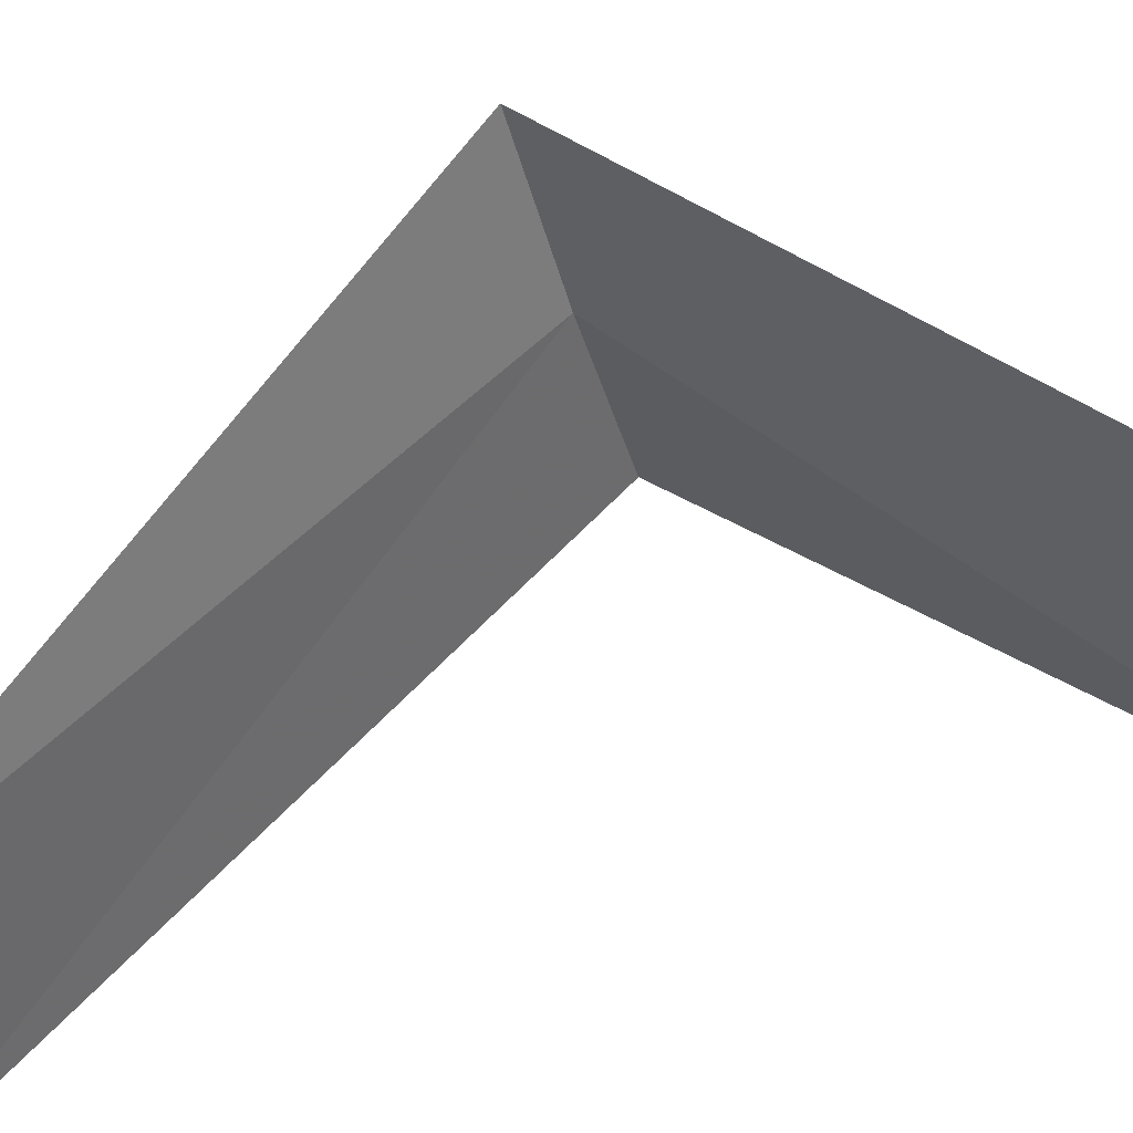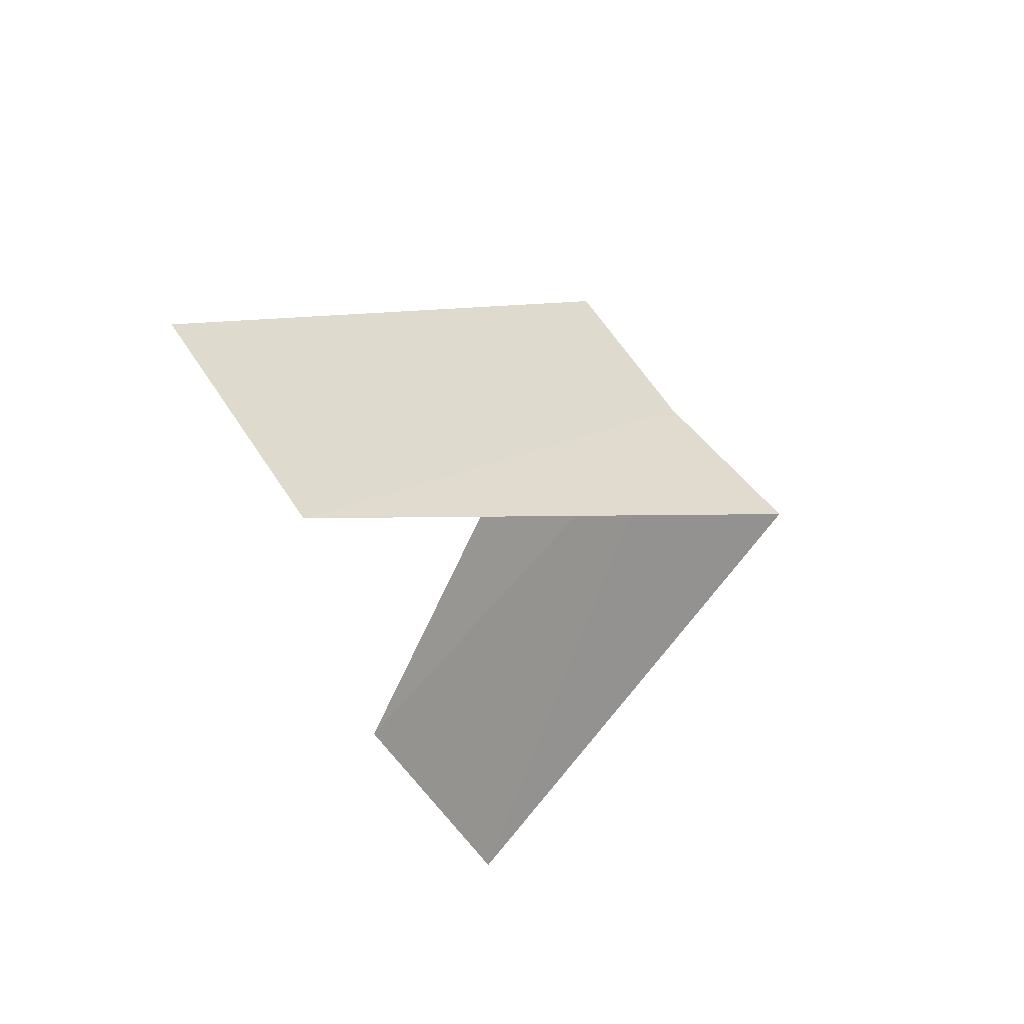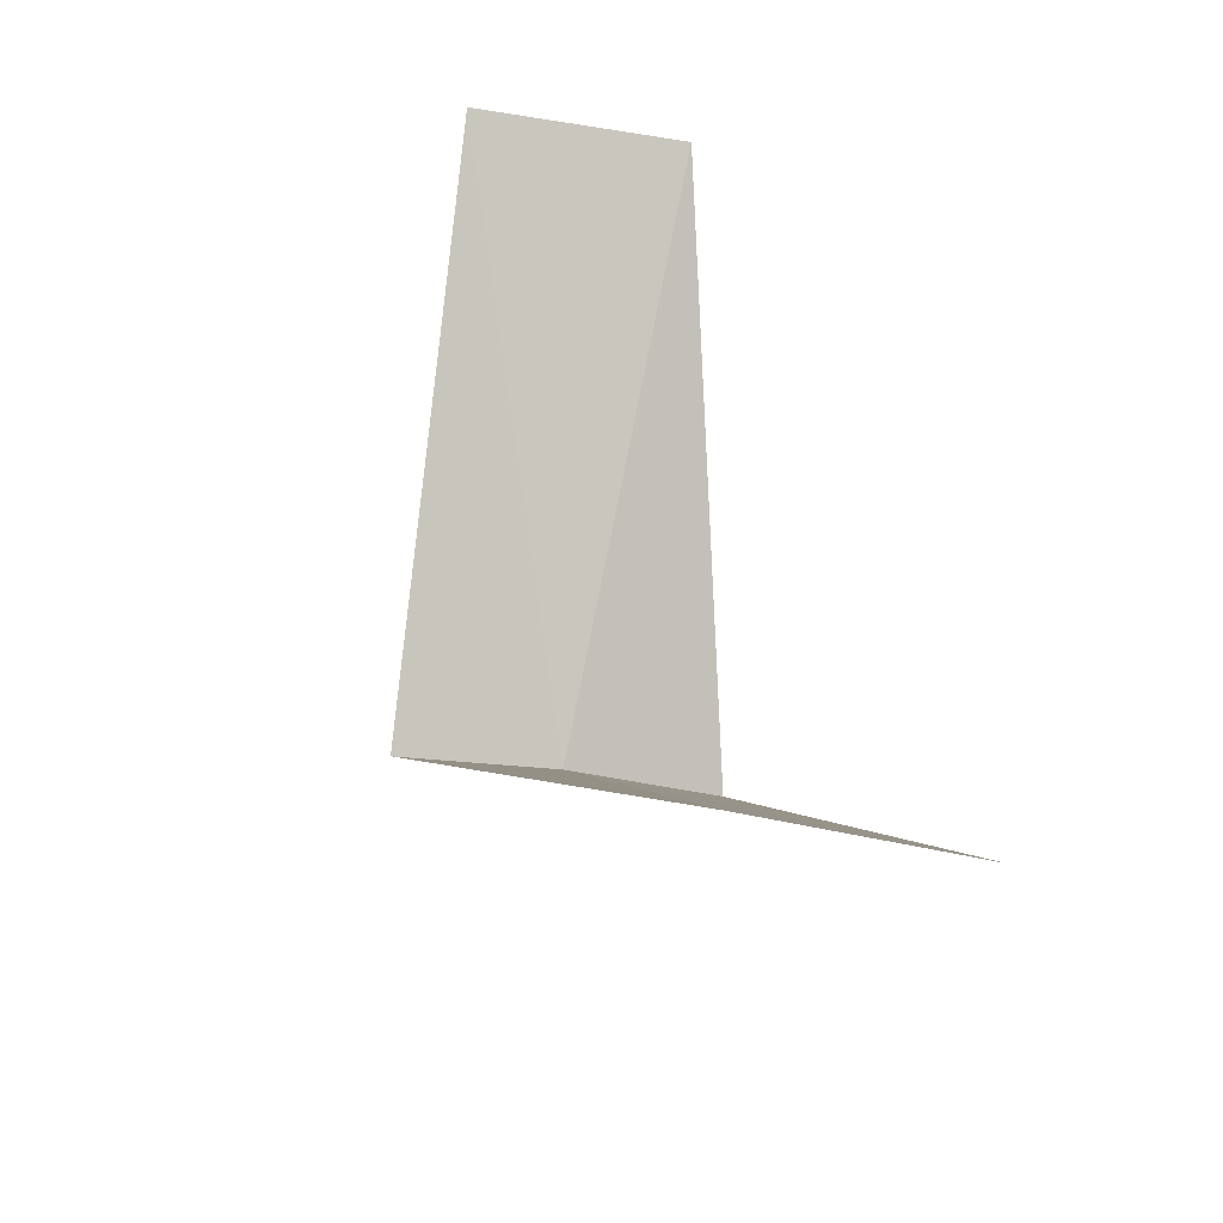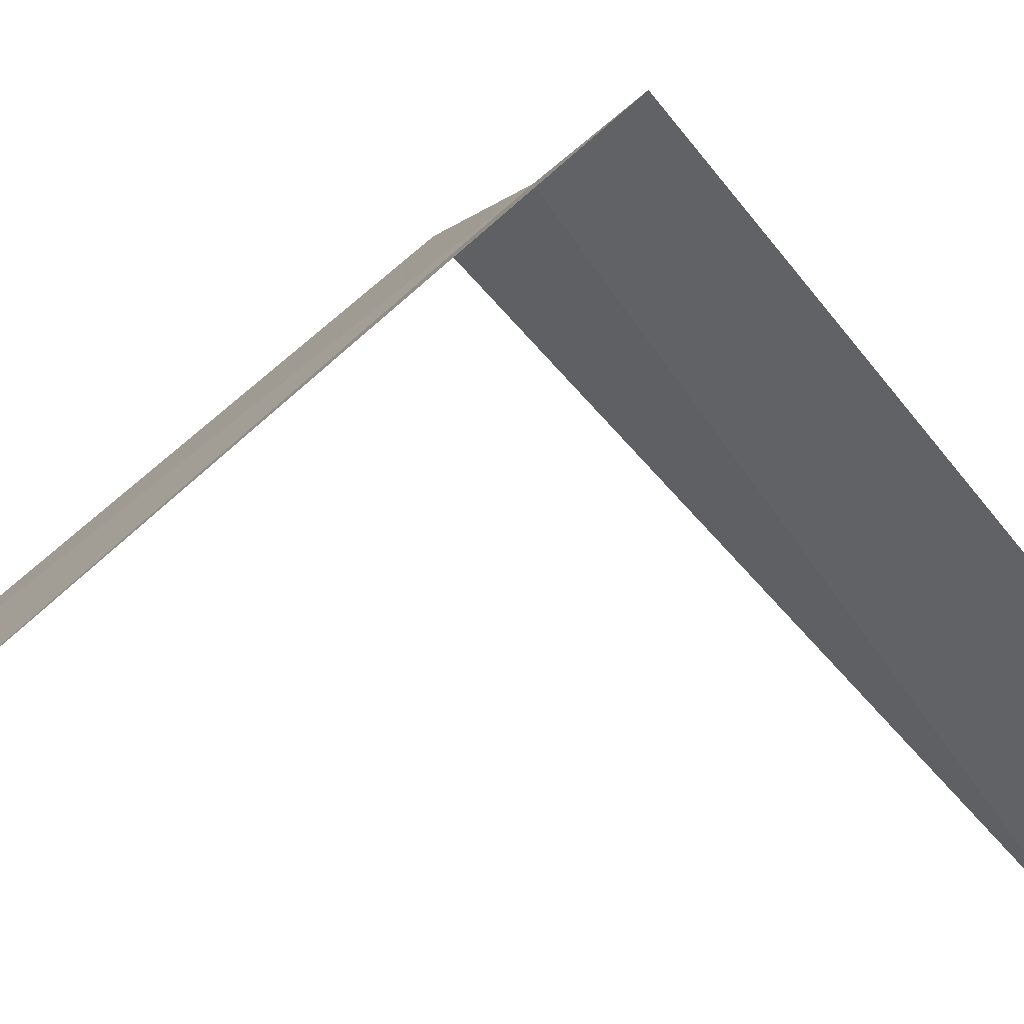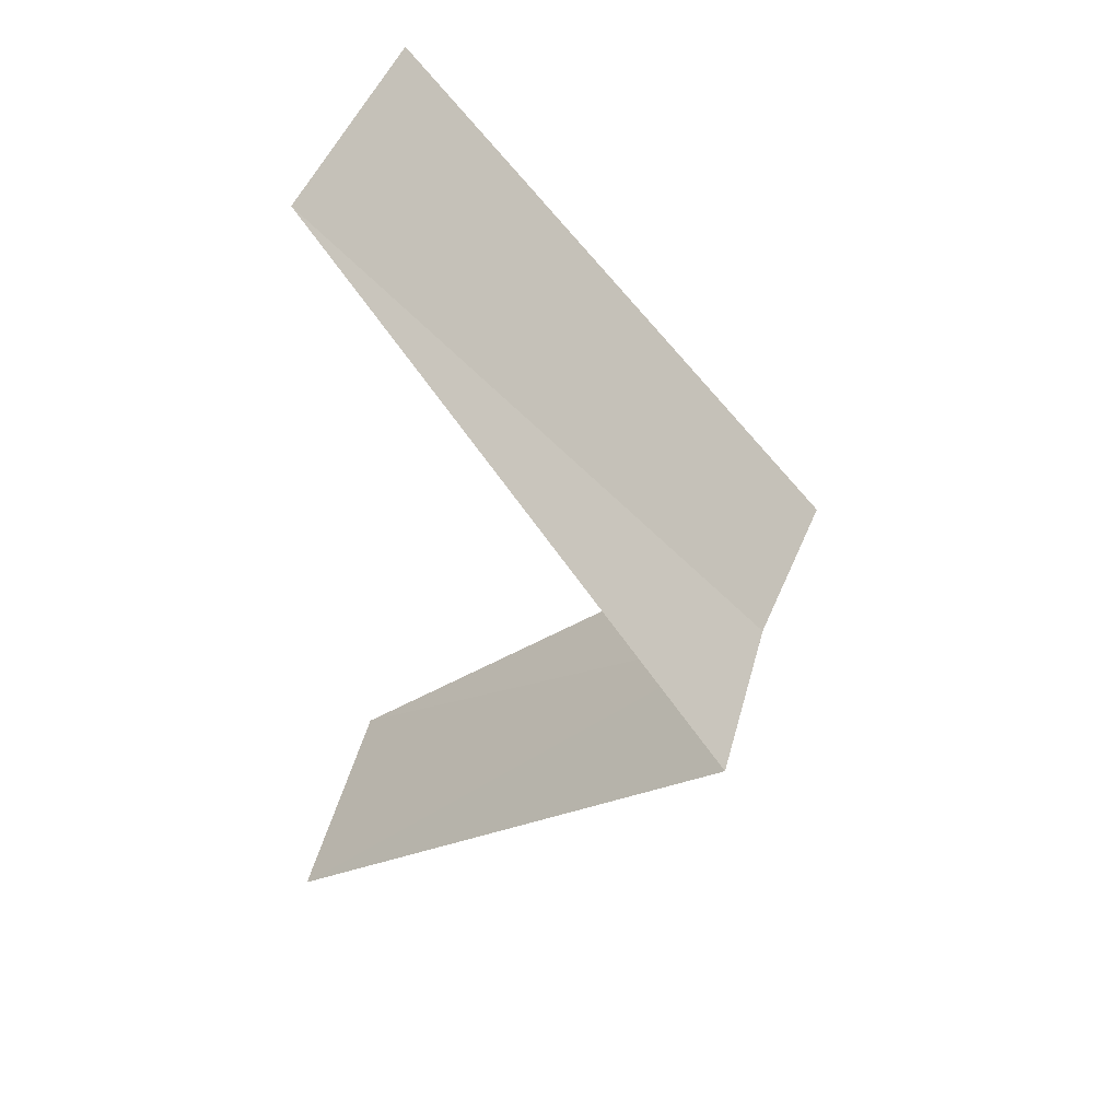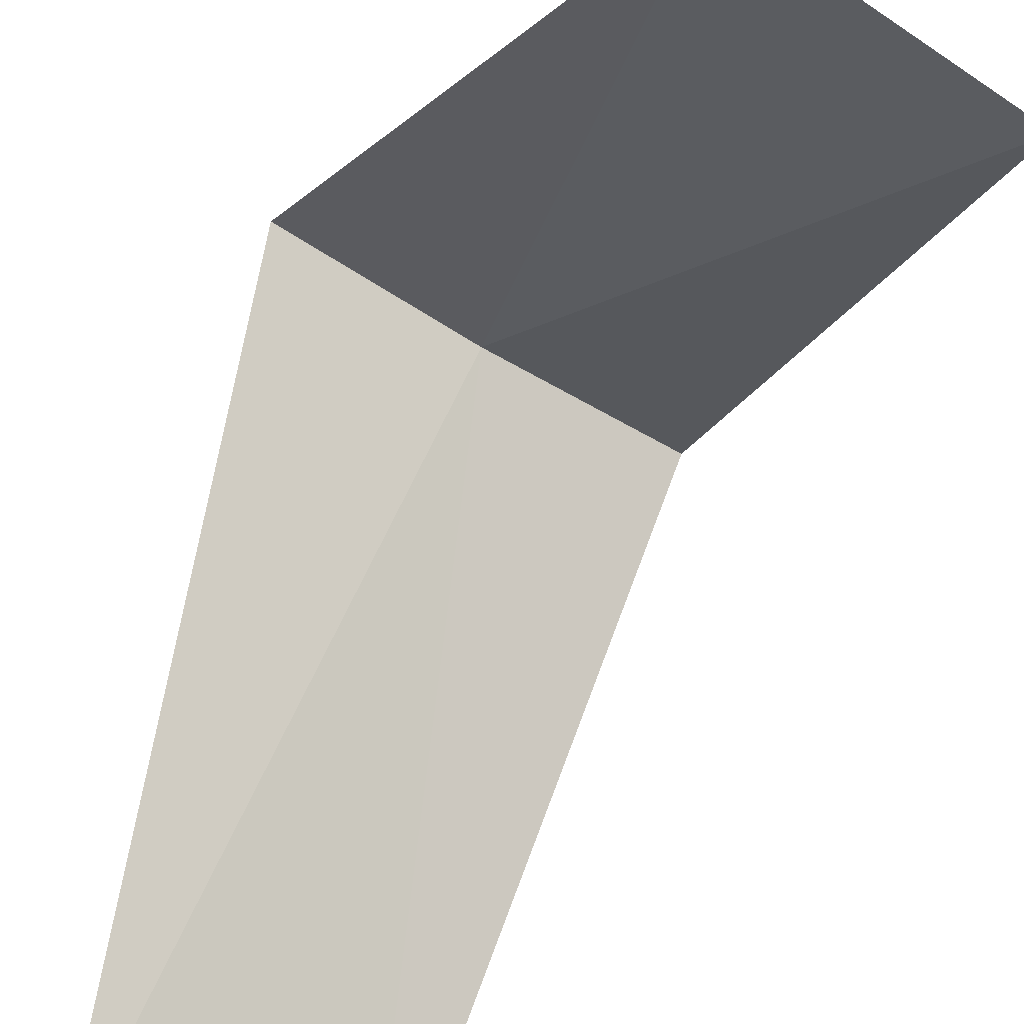
<metadata>
{"format":"obj","ext":"obj","renderer":"f3d","projection":"perspective","resolution":1024,"background":"white","views":[{"elev":-36.4,"azim":-81.5,"up":"+Y"},{"elev":71.8,"azim":49.0,"up":"+Z"},{"elev":-47.4,"azim":-20.0,"up":"+Z"},{"elev":-15.6,"azim":60.2,"up":"+Y"},{"elev":57.0,"azim":105.4,"up":"+Z"},{"elev":-62.6,"azim":140.6,"up":"+Y"}]}
</metadata>
<code>
v -0.1884 -2.994 24.48
v -0.5621 -2.947 24.44
v -0.2512 -3.992 23.48
v 0.2512 -3.992 23.52
v 0.1884 -2.994 24.52
v -0.7495 -3.929 25.44
v -0.2512 -3.992 25.48
f 1 2 3
f 1 3 4
f 1 4 5
f 1 6 2
f 1 7 6
f 1 5 7

</code>
